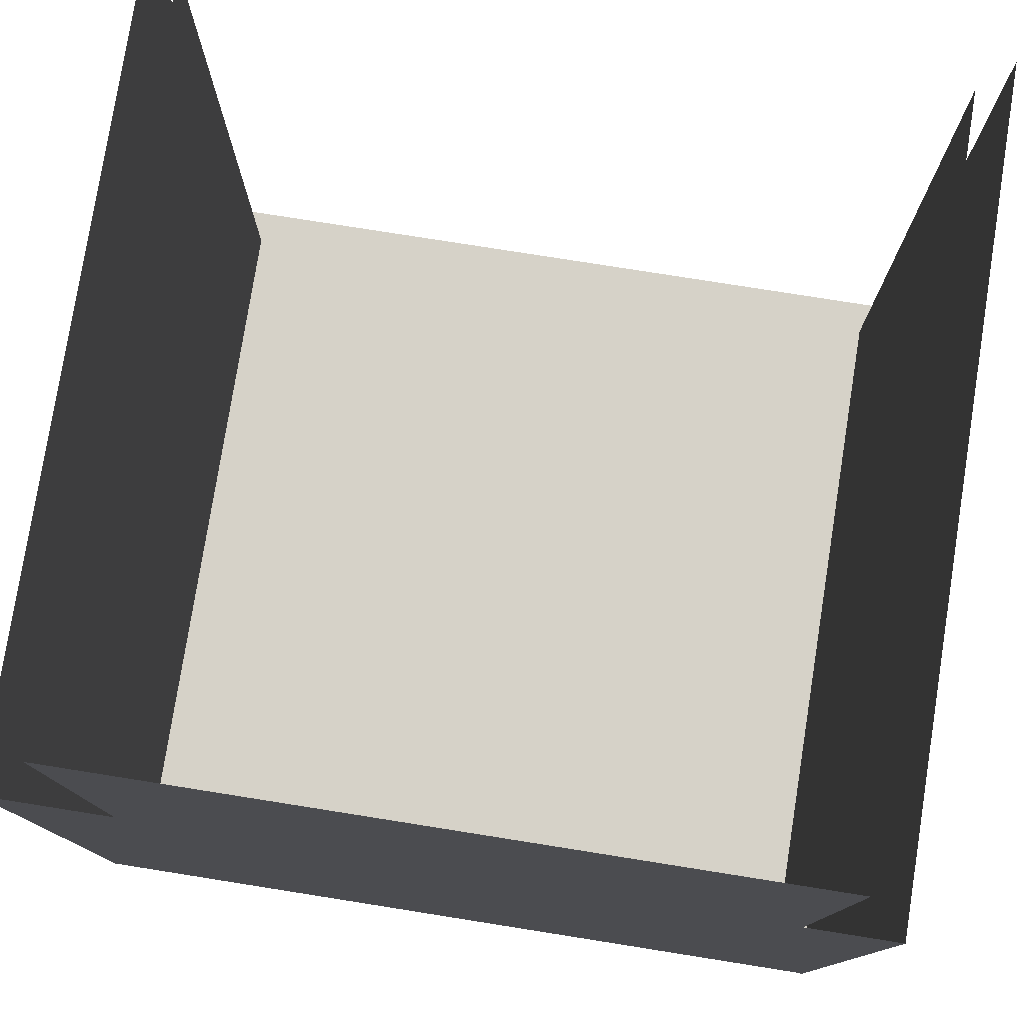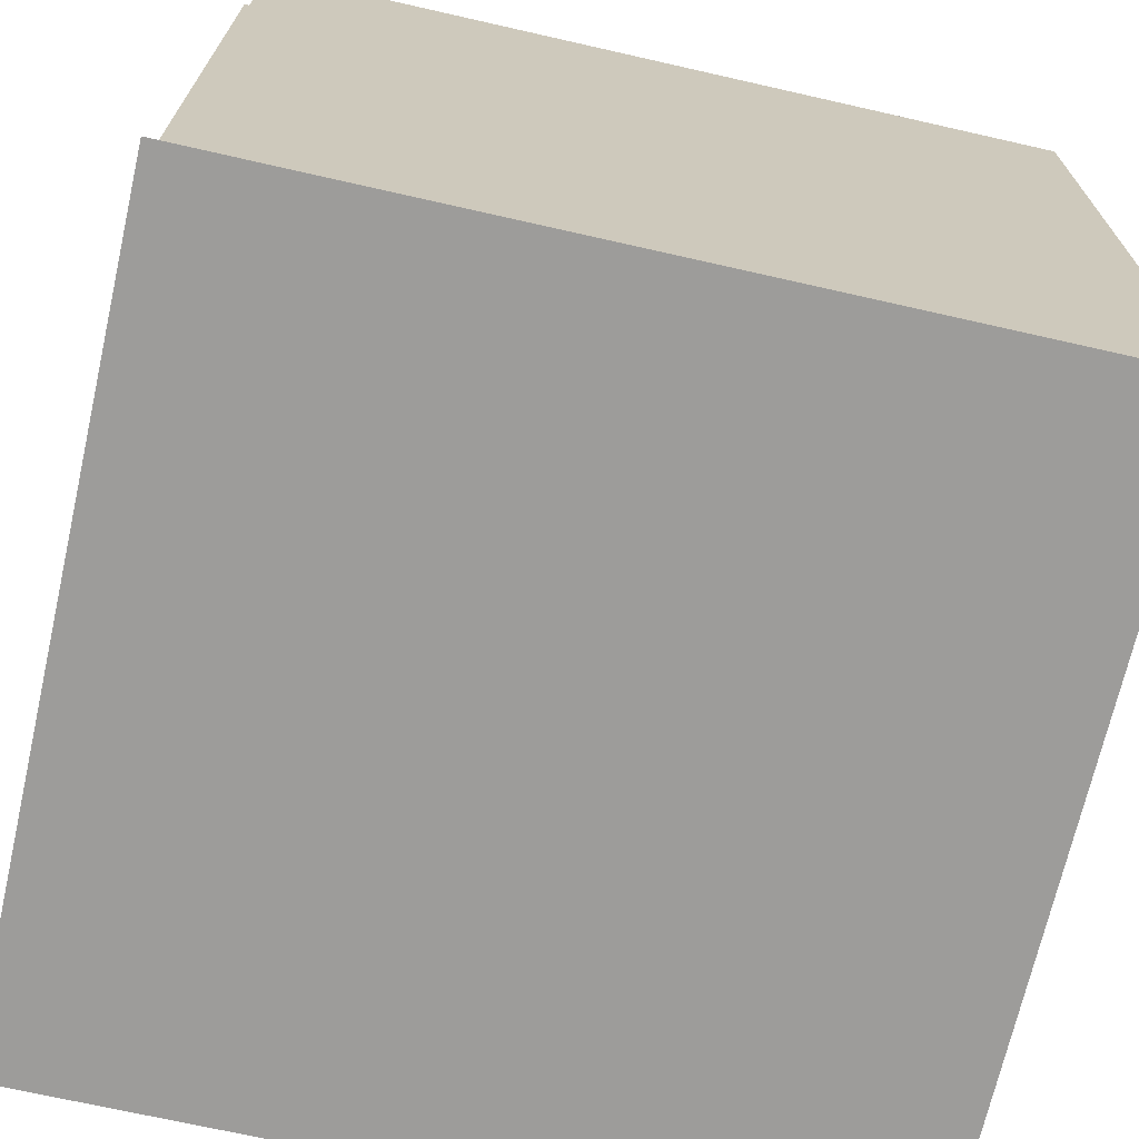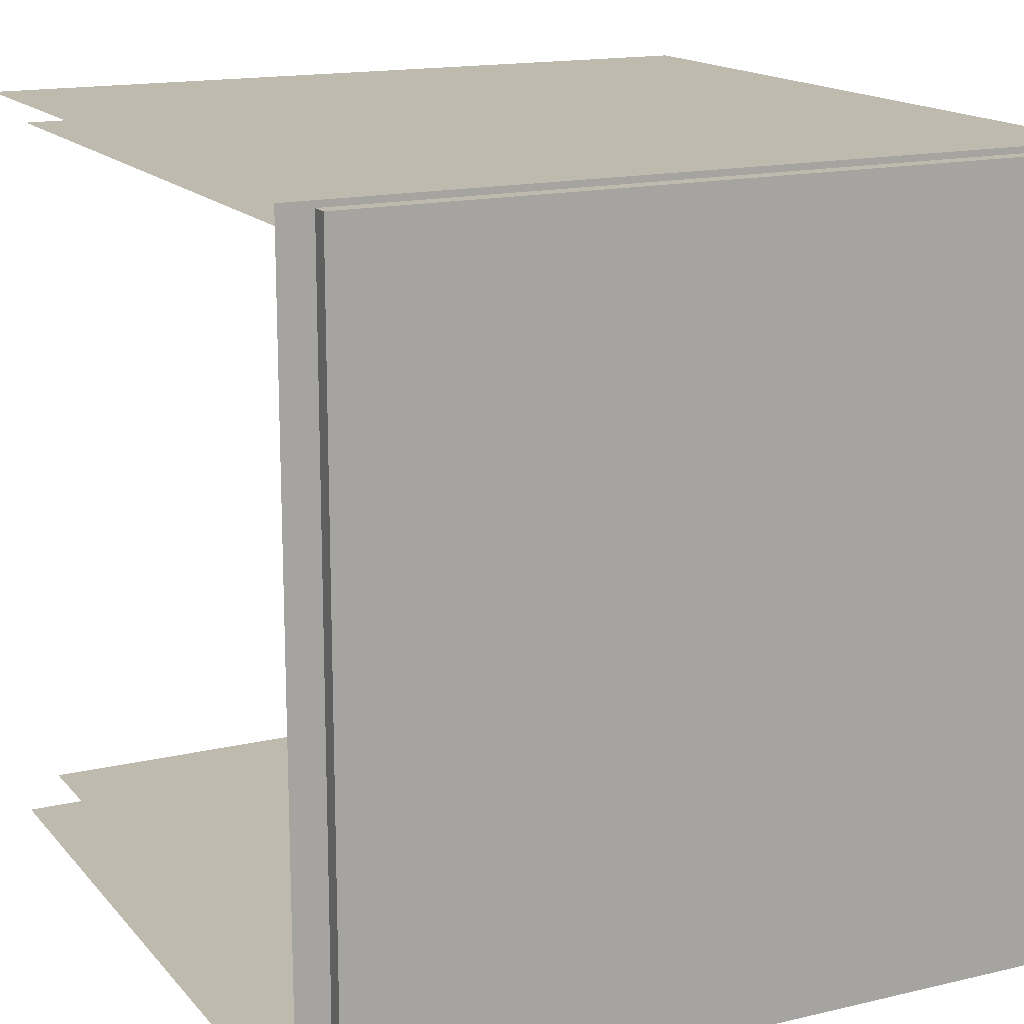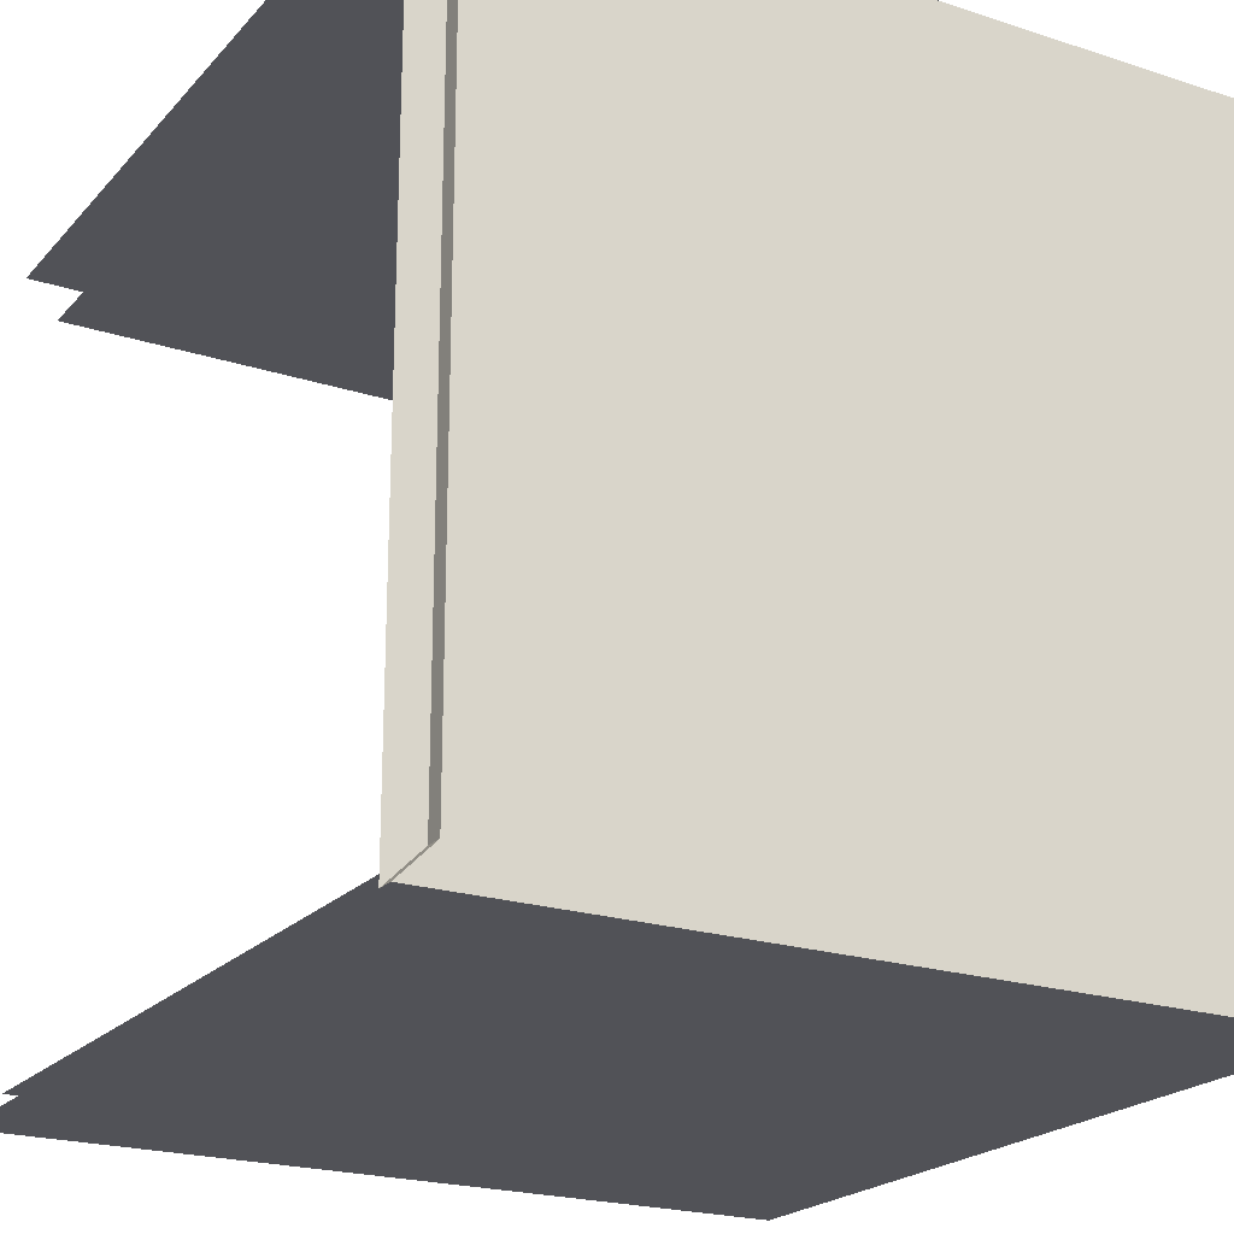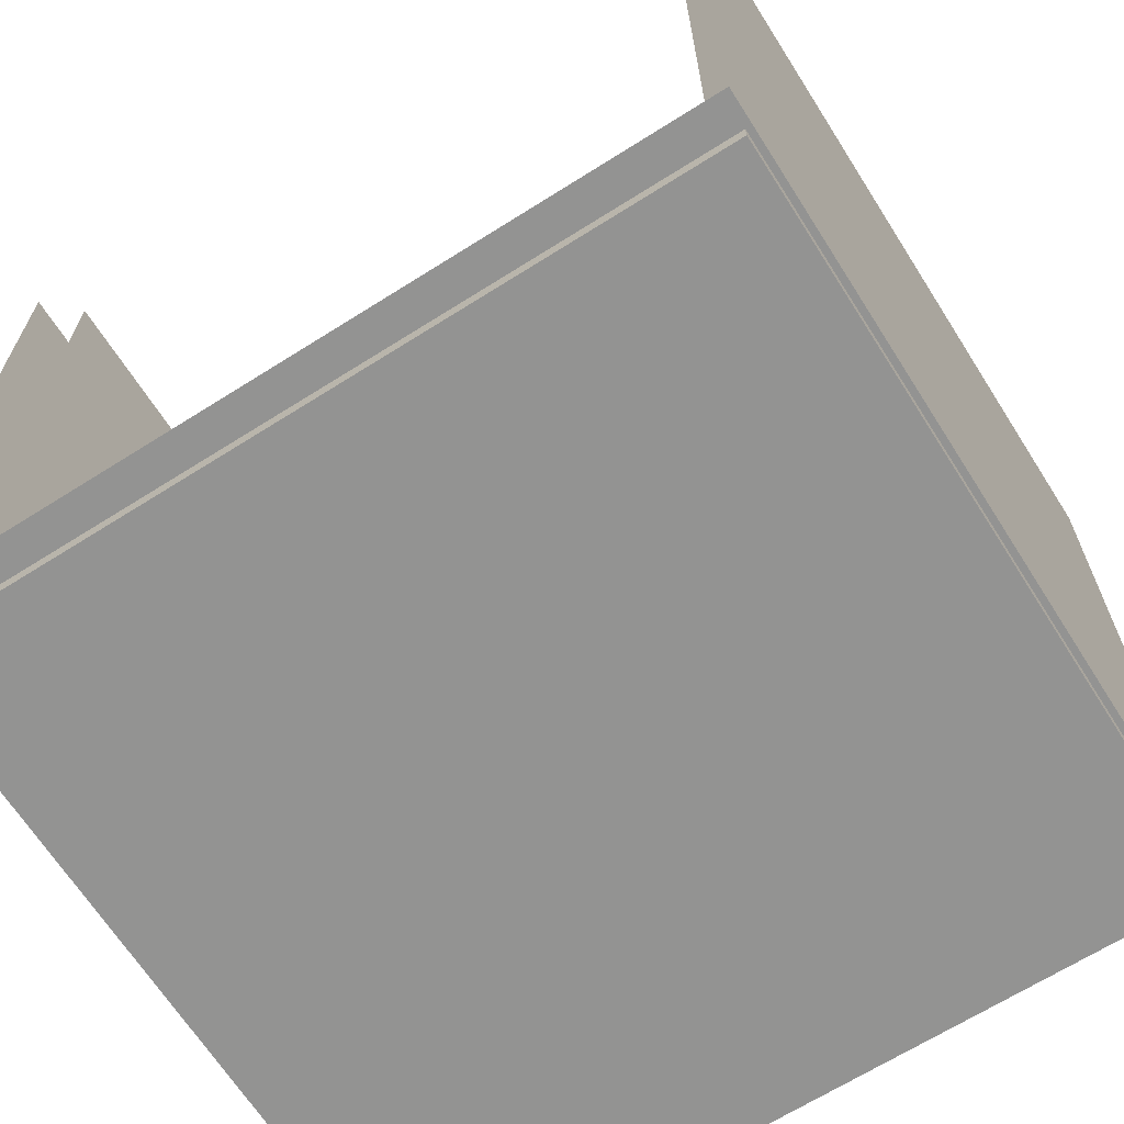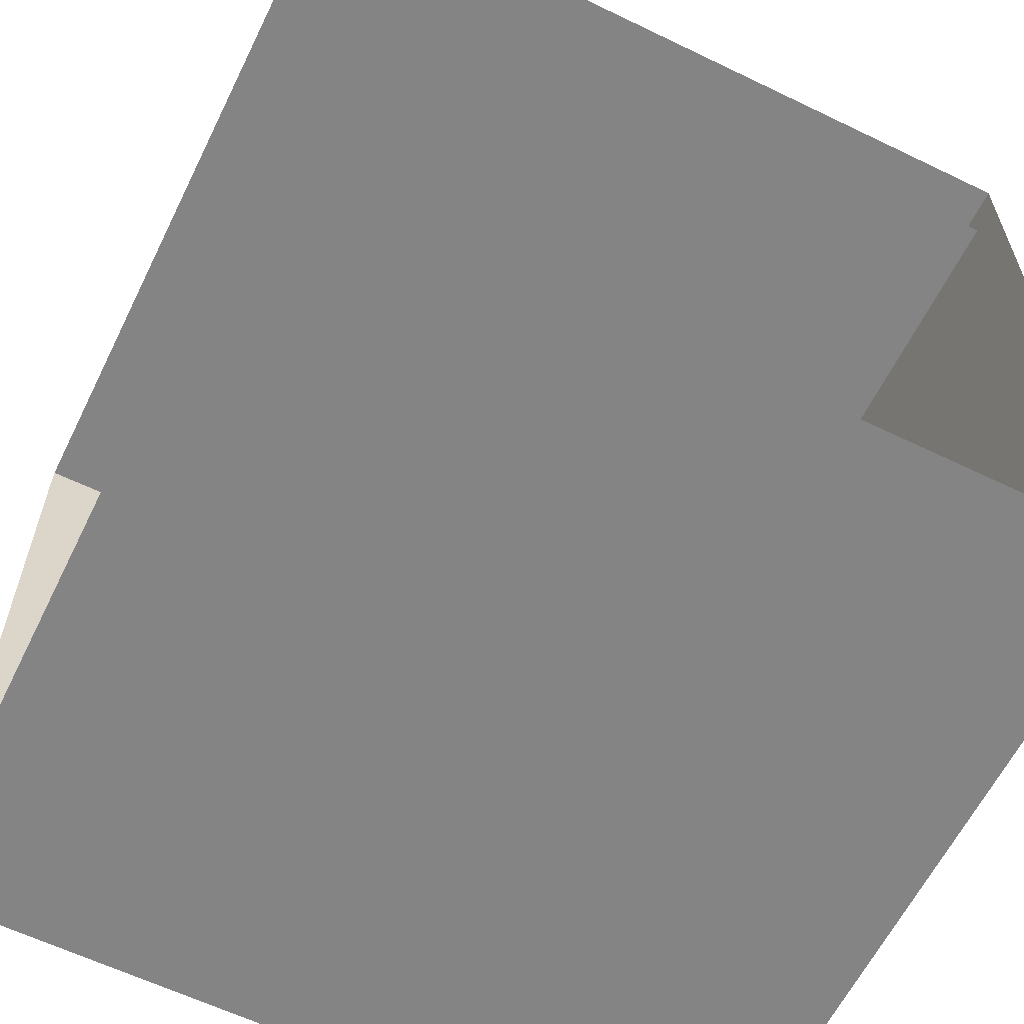
<metadata>
{"format":"obj","ext":"obj","renderer":"f3d","projection":"perspective","resolution":1024,"background":"white","views":[{"elev":78.2,"azim":-81.0,"up":"+Z"},{"elev":-70.0,"azim":-102.8,"up":"+Y"},{"elev":15.8,"azim":153.8,"up":"+Y"},{"elev":-21.6,"azim":150.2,"up":"+Y"},{"elev":-66.7,"azim":122.4,"up":"+Z"},{"elev":-61.5,"azim":63.8,"up":"+Y"}]}
</metadata>
<code>
o Cube
v 2.058 0.2382 -2.25
v 2.25 0.04614 2.25
v -2.25 0.04614 2.25
v -2.058 0.2382 -2.25
v 2.058 4.354 -2.25
v 2.25 4.546 2.25
v -2.25 4.546 2.25
v -2.058 4.354 -2.25
v 2.25 0.04614 -2.25
v -2.25 0.04614 -2.25
v 2.25 4.546 -2.25
v -2.25 4.546 -2.25
v 2.058 0.2382 2.268
v -2.058 0.2382 2.268
v 2.058 4.354 2.268
v -2.058 4.354 2.268
v 2.25 0.04614 -2.35
v -2.25 0.04614 -2.35
v 2.058 0.2382 -2.35
v -2.058 0.2382 -2.35
v 2.058 4.511 -2.25
v -2.058 4.511 -2.25
v 2.058 4.511 -2.35
v -2.058 4.511 -2.35
f 8 5 15 16
f 1 4 14 13
f 22 21 23 24
f 4 8 16 14
f 4 1 21 22
f 9 2 3 10
f 11 12 7 6
f 3 7 12 10
f 1 9 17 19
f 1 5 11 9
f 8 4 10 12
f 5 8 12 11
f 20 19 17 18
f 10 4 20 18
f 9 10 18 17
f 1 19 23 21
f 19 20 24 23
f 20 4 22 24

</code>
